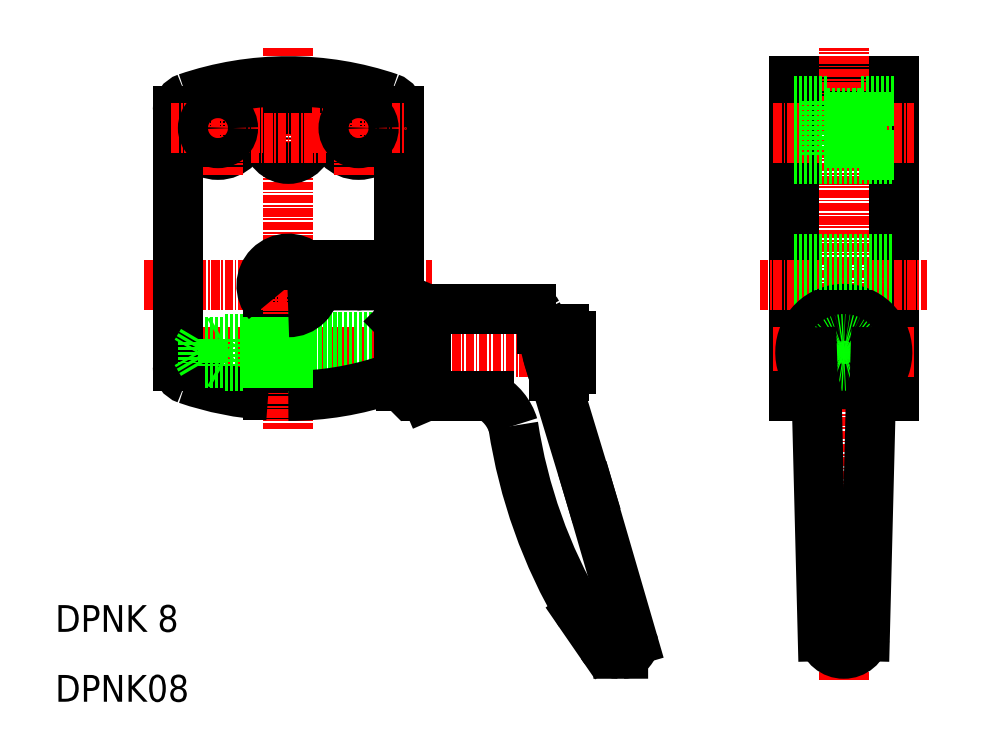
<metadata>
{"format":"dxf","ext":"dxf","renderer":"ezdxf+matplotlib","layout":"modelspace","background":"white","min_lineweight":24,"dpi":150}
</metadata>
<code>
0
SECTION
2
ENTITIES
0
LINE
8
CENTER
10
91.1
20
122.1
30
0
11
155.9
21
122.1
31
0
0
LINE
8
0
10
110.6
20
128.1
30
0
11
110.6
21
115.6
31
0
0
LINE
8
0
10
107.6
20
129.5
30
0
11
107.6
21
115.7
31
0
0
LINE
8
CENTER
10
110.6
20
167.6
30
0
11
110.6
21
110.6
31
0
0
CIRCLE
8
0
10
121.1
20
155.6
30
0
40
4
0
CIRCLE
8
0
10
100.1
20
155.6
30
0
40
4
0
LINE
8
CENTER
10
121.1
20
148.6
30
0
11
121.1
21
162.6
31
0
0
LINE
8
CENTER
10
100.1
20
148.6
30
0
11
100.1
21
162.6
31
0
0
ARC
8
0
10
125.1
20
158.2
30
0
40
2
50
0
51
71.15
0
ARC
8
0
10
96.1
20
158.2
30
0
40
2
50
108.9
51
180
0
CIRCLE
8
0
10
110.6
20
154.1
30
0
40
3.1
0
LINE
8
CENTER
10
105
20
154.1
30
0
11
116.2
21
154.1
31
0
0
LINE
8
CENTER
10
89.1
20
132.1
30
0
11
132.1
21
132.1
31
0
0
LINE
8
0
10
94.1
20
120
30
0
11
94.1
21
158.2
31
0
0
LINE
8
CENTER
10
93.1
20
155.6
30
0
11
107.1
21
155.6
31
0
0
CIRCLE
8
0
10
100.1
20
155.6
30
0
40
2.25
0
LINE
8
0
10
127.1
20
158.2
30
0
11
127.1
21
120
31
0
0
LINE
8
0
10
114.6
20
132.1
30
0
11
120.9
21
132.1
31
0
0
ARC
8
0
10
120.8
20
133.6
30
0
40
1.5
50
270
51
90
0
LINE
8
CENTER
10
114.1
20
155.6
30
0
11
128.1
21
155.6
31
0
0
CIRCLE
8
0
10
121.1
20
155.6
30
0
40
2.25
0
ARC
8
0
10
110.6
20
115.7
30
0
40
46.88
50
71.15
51
108.9
0
ARC
8
0
10
96.1
20
120
30
0
40
2
50
180
51
251.1
0
ARC
8
0
10
110.6
20
162.5
30
0
40
46.88
50
251.1
51
266.3
0
ARC
8
0
10
125.1
20
120
30
0
40
2
50
288.9
51
0
0
LINE
8
0
10
110.6
20
124.4
30
0
11
127.1
21
124.4
31
0
0
LINE
8
0
10
110.6
20
119.8
30
0
11
127.1
21
119.8
31
0
0
ARC
8
0
10
110.6
20
162.5
30
0
40
46.88
50
270
51
288.9
0
LINE
8
0
10
100.8
20
124.1
30
0
11
100.8
21
120.1
31
0
0
LINE
8
0
10
97.8
20
120.5
30
0
11
96.85
21
122.1
31
0
0
LINE
8
0
10
97.8
20
123.7
30
0
11
97.8
21
120.5
31
0
0
LINE
8
0
10
107.6
20
120.5
30
0
11
97.8
21
120.5
31
0
0
LINE
8
0
10
107.6
20
120.1
30
0
11
100.8
21
120.1
31
0
0
LINE
8
0
10
100.8
20
120.1
30
0
11
100.1
21
120.5
31
0
0
LINE
8
0
10
107.6
20
123.7
30
0
11
97.8
21
123.7
31
0
0
LINE
8
0
10
97.8
20
123.7
30
0
11
96.85
21
122.1
31
0
0
LINE
8
0
10
107.6
20
124.1
30
0
11
100.8
21
124.1
31
0
0
LINE
8
0
10
100.8
20
124.1
30
0
11
100.1
21
123.7
31
0
0
TEXT
8
0
10
75.79
20
80.39
30
0
40
4
1
DPNK 8
0
TEXT
8
0
10
75.79
20
69.95
30
0
40
4
1
DPNK08
0
LINE
8
0
10
186.1
20
162.6
30
0
11
201.1
21
162.6
31
0
0
LINE
8
0
10
201.1
20
162.6
30
0
11
201.1
21
115.6
31
0
0
LINE
8
0
10
201.1
20
115.6
30
0
11
197.6
21
115.6
31
0
0
LINE
8
0
10
186.1
20
115.6
30
0
11
186.1
21
162.6
31
0
0
LINE
8
CENTER
10
193.6
20
73.18
30
0
11
193.6
21
167.6
31
0
0
LINE
8
CENTER
10
183.1
20
155.6
30
0
11
204.1
21
155.6
31
0
0
LINE
8
CENTER
10
183.1
20
154.1
30
0
11
204.1
21
154.1
31
0
0
LINE
8
0
10
186.1
20
159.6
30
0
11
191.1
21
159.6
31
0
0
LINE
8
0
10
191.1
20
157.9
30
0
11
196.1
21
157.9
31
0
0
LINE
8
0
10
196.1
20
159.6
30
0
11
196.1
21
151.6
31
0
0
LINE
8
0
10
191.1
20
151.6
30
0
11
191.1
21
159.6
31
0
0
LINE
8
0
10
196.1
20
159.6
30
0
11
201.1
21
159.6
31
0
0
LINE
8
0
10
196.1
20
151.6
30
0
11
201.1
21
151.6
31
0
0
LINE
8
0
10
191.1
20
153.4
30
0
11
196.1
21
153.4
31
0
0
LINE
8
0
10
186.1
20
151.6
30
0
11
191.1
21
151.6
31
0
0
LINE
8
0
10
186.1
20
157.2
30
0
11
201.1
21
157.2
31
0
0
LINE
8
0
10
186.1
20
151
30
0
11
201.1
21
151
31
0
0
LINE
8
0
10
186.1
20
128.1
30
0
11
201.1
21
128.1
31
0
0
LINE
8
CENTER
10
181.1
20
132.1
30
0
11
206.1
21
132.1
31
0
0
LINE
8
0
10
186.1
20
136.1
30
0
11
201.1
21
136.1
31
0
0
LINE
8
0
10
186.1
20
132.1
30
0
11
201.1
21
132.1
31
0
0
LINE
8
0
10
107.6
20
120.1
30
0
11
110.6
21
120.1
31
0
0
LINE
8
0
10
107.6
20
124.1
30
0
11
110.6
21
124.1
31
0
0
LINE
8
0
10
107.6
20
123.7
30
0
11
110.6
21
123.7
31
0
0
LINE
8
0
10
107.6
20
120.5
30
0
11
110.6
21
120.5
31
0
0
LINE
8
CENTER
10
183.1
20
122.1
30
0
11
204.1
21
122.1
31
0
0
LINE
8
0
10
189.5
20
115.6
30
0
11
186.1
21
115.6
31
0
0
ARC
8
0
10
221.9
20
123
30
0
40
78.61
50
188.7
51
210.6
0
ARC
8
0
10
184.7
20
131.2
30
0
40
36.6
50
188.7
51
200.1
0
LINE
8
0
10
148.5
20
125.6
30
0
11
151.8
21
125.6
31
0
0
LINE
8
0
10
127.1
20
122.2
30
0
11
127.1
21
120.2
31
0
0
LINE
8
0
10
131.1
20
126.2
30
0
11
131.1
21
118.2
31
0
0
LINE
8
0
10
131.2
20
128.6
30
0
11
131.2
21
115.6
31
0
0
LINE
8
0
10
127.5
20
127.1
30
0
11
127.5
21
117.1
31
0
0
LINE
8
0
10
131.2
20
115.6
30
0
11
140.5
21
115.6
31
0
0
LINE
8
0
10
131.1
20
117.1
30
0
11
127.5
21
117.1
31
0
0
LINE
8
0
10
127.1
20
117.5
30
0
11
127.5
21
117.1
31
0
0
ARC
8
0
10
125.1
20
120
30
0
40
2
50
288.9
51
0
0
LINE
8
0
10
127.1
20
120.2
30
0
11
127.1
21
117.5
31
0
0
LINE
8
0
10
131.1
20
118.2
30
0
11
131.1
21
115.8
31
0
0
LINE
8
0
10
131.2
20
115.6
30
0
11
131.1
21
115.8
31
0
0
ARC
8
0
10
137.1
20
109.1
30
0
40
7.413
50
16.54
51
62.34
0
LINE
8
0
10
146.8
20
128.6
30
0
11
131.2
21
128.6
31
0
0
LINE
8
0
10
131.1
20
127.1
30
0
11
127.5
21
127.1
31
0
0
LINE
8
0
10
127.1
20
125.8
30
0
11
127.1
21
124.2
31
0
0
LINE
8
0
10
127.1
20
122.2
30
0
11
127.1
21
124.2
31
0
0
LINE
8
0
10
127.1
20
126.8
30
0
11
127.5
21
127.1
31
0
0
LINE
8
0
10
131.1
20
128.4
30
0
11
131.1
21
126.2
31
0
0
LINE
8
0
10
131.2
20
128.6
30
0
11
131.1
21
128.4
31
0
0
ARC
8
0
10
146.7
20
127.5
30
0
40
1.16
50
27.08
51
84.81
0
LINE
8
0
10
150.3
20
118.6
30
0
11
155.6
21
101.3
31
0
0
LINE
8
0
10
155.6
20
101.3
30
0
11
162
21
79.08
31
0
0
LINE
8
0
10
159.9
20
77.12
30
0
11
160.6
21
77.12
31
0
0
LINE
8
0
10
154.2
20
83.07
30
0
11
157.4
21
78.48
31
0
0
ARC
8
0
10
159.9
20
80.12
30
0
40
3
50
213.2
51
270.1
0
ARC
8
0
10
160.6
20
78.62
30
0
40
1.5
50
270.1
51
17.57
0
LINE
8
0
10
152.8
20
124.6
30
0
11
152.8
21
119.6
31
0
0
LINE
8
0
10
151.8
20
118.6
30
0
11
150.3
21
118.6
31
0
0
ARC
8
0
10
151.8
20
119.6
30
0
40
1
50
270
51
0
0
ARC
8
0
10
151.8
20
124.6
30
0
40
1
50
0
51
90
0
LINE
8
0
10
190.4
20
79.75
30
0
11
189.5
21
115.8
31
0
0
LINE
8
0
10
197.6
20
115.8
30
0
11
196.7
21
79.75
31
0
0
ARC
8
0
10
193.6
20
80.32
30
0
40
3.2
50
190.4
51
349.6
0
CIRCLE
8
0
10
193.6
20
122.1
30
0
40
4
0
ARC
8
0
10
193.6
20
122.1
30
0
40
6.5
50
318
51
222
0
CIRCLE
8
0
10
193.6
20
122.1
30
0
40
2.3
0
CIRCLE
8
0
10
193.6
20
122.1
30
0
40
4.75
0
CIRCLE
8
0
10
193.6
20
122.1
30
0
40
2
0
ARC
8
0
10
186.5
20
115.8
30
0
40
3
50
1.448
51
42.01
0
LINE
8
0
10
188.8
20
121.8
30
0
11
188.8
21
122.1
31
0
0
ARC
8
0
10
200.6
20
115.8
30
0
40
3
50
138
51
178.6
0
LINE
8
0
10
198.3
20
122.1
30
0
11
198.3
21
121.8
31
0
0
ARC
8
0
10
110.6
20
132.1
30
0
40
4
50
48.59
51
221.4
0
LINE
8
0
10
120.8
20
135.1
30
0
11
113.2
21
135.1
31
0
0
LINE
8
0
10
186.1
20
135.1
30
0
11
201.1
21
135.1
31
0
0
ARC
8
0
10
110.6
20
132.1
30
0
40
4
50
270
51
0
0
ARC
8
0
10
141.5
20
124.8
30
0
40
7.053
50
7.195
51
27.27
0
ENDSEC
0
EOF

</code>
